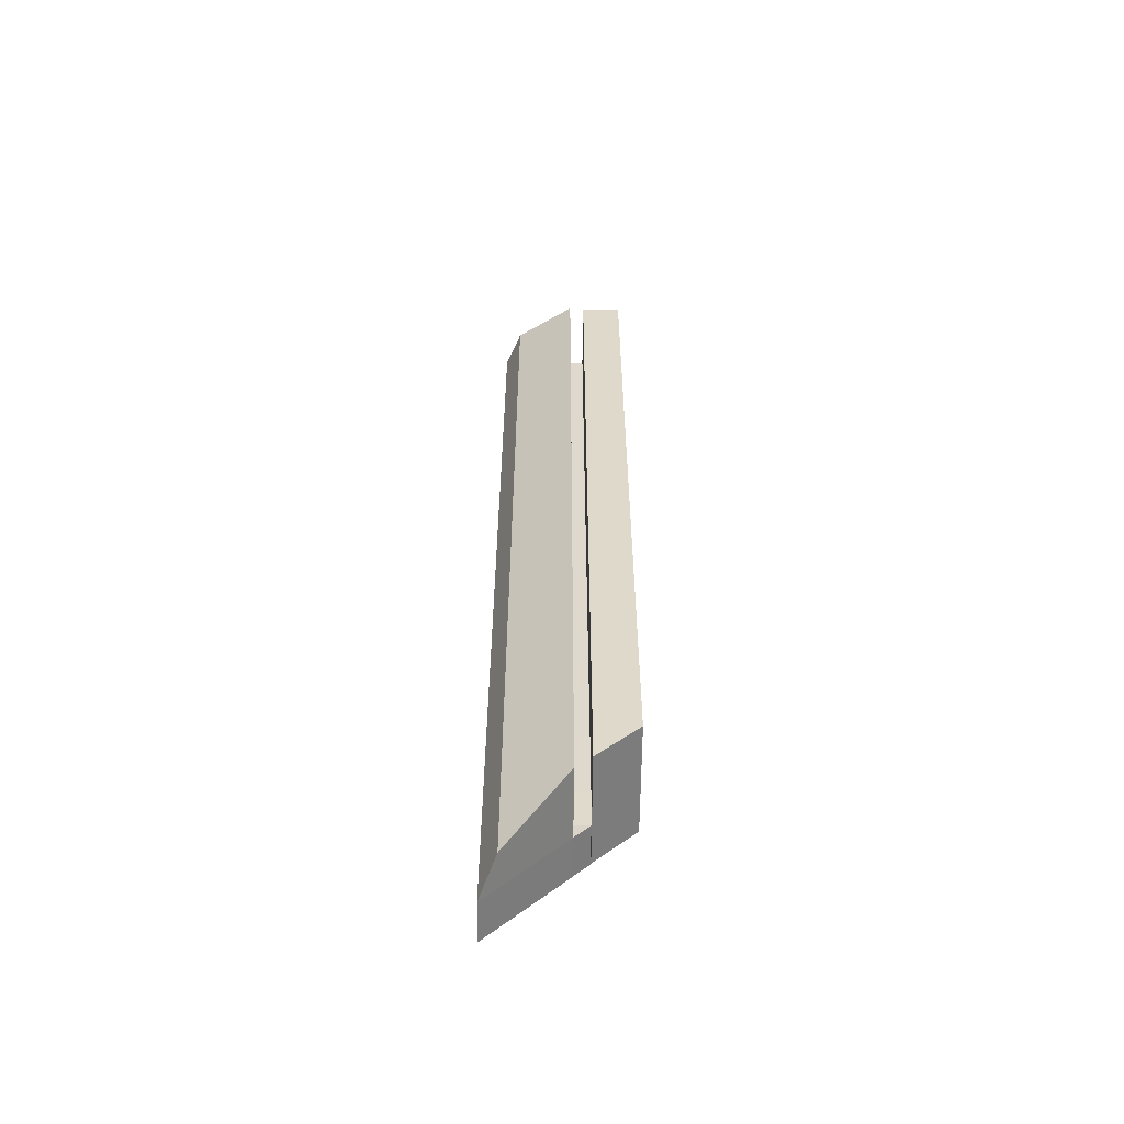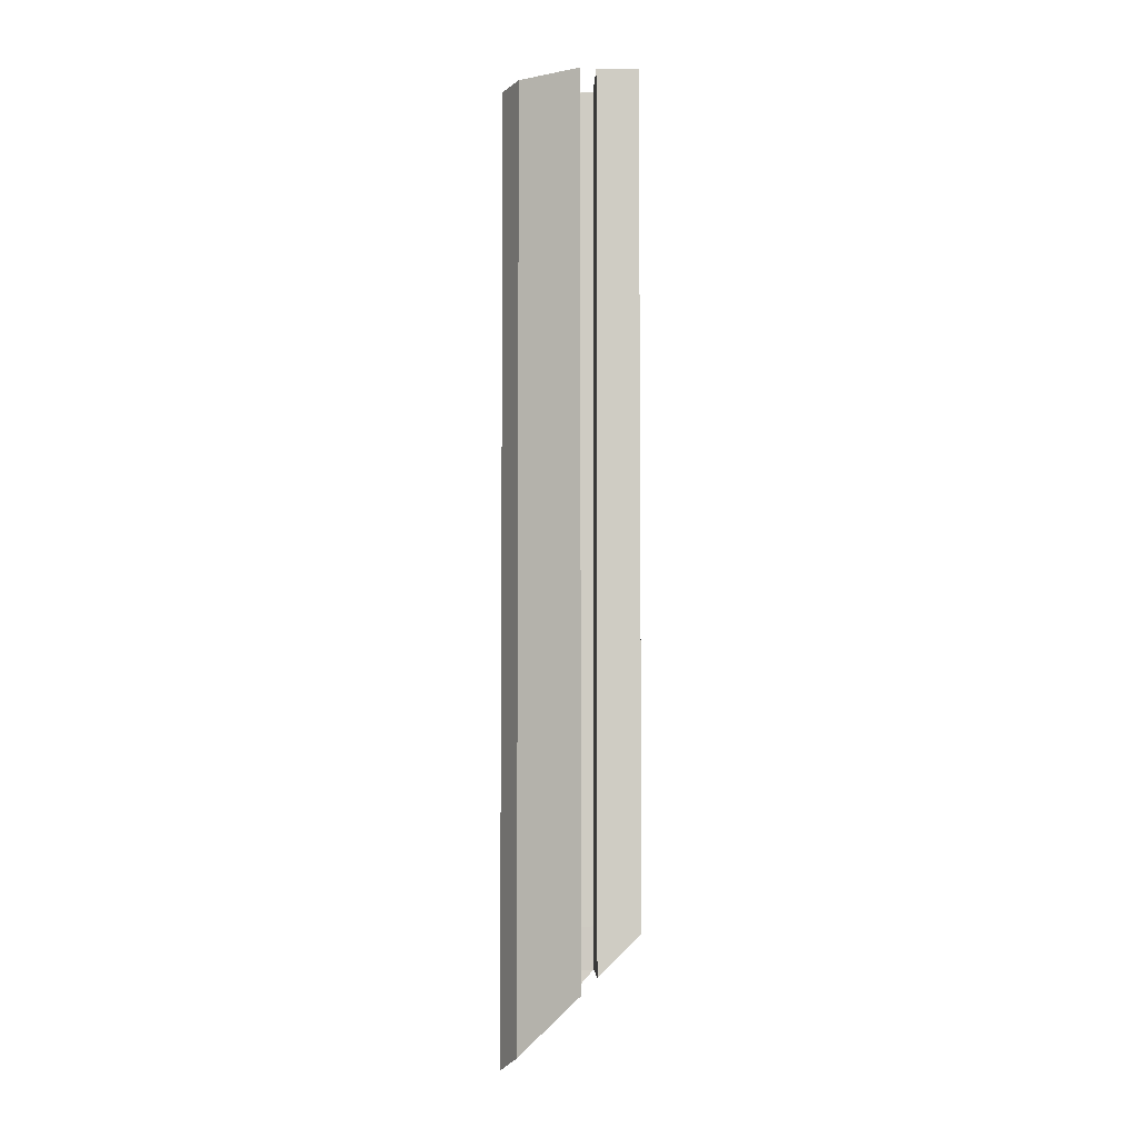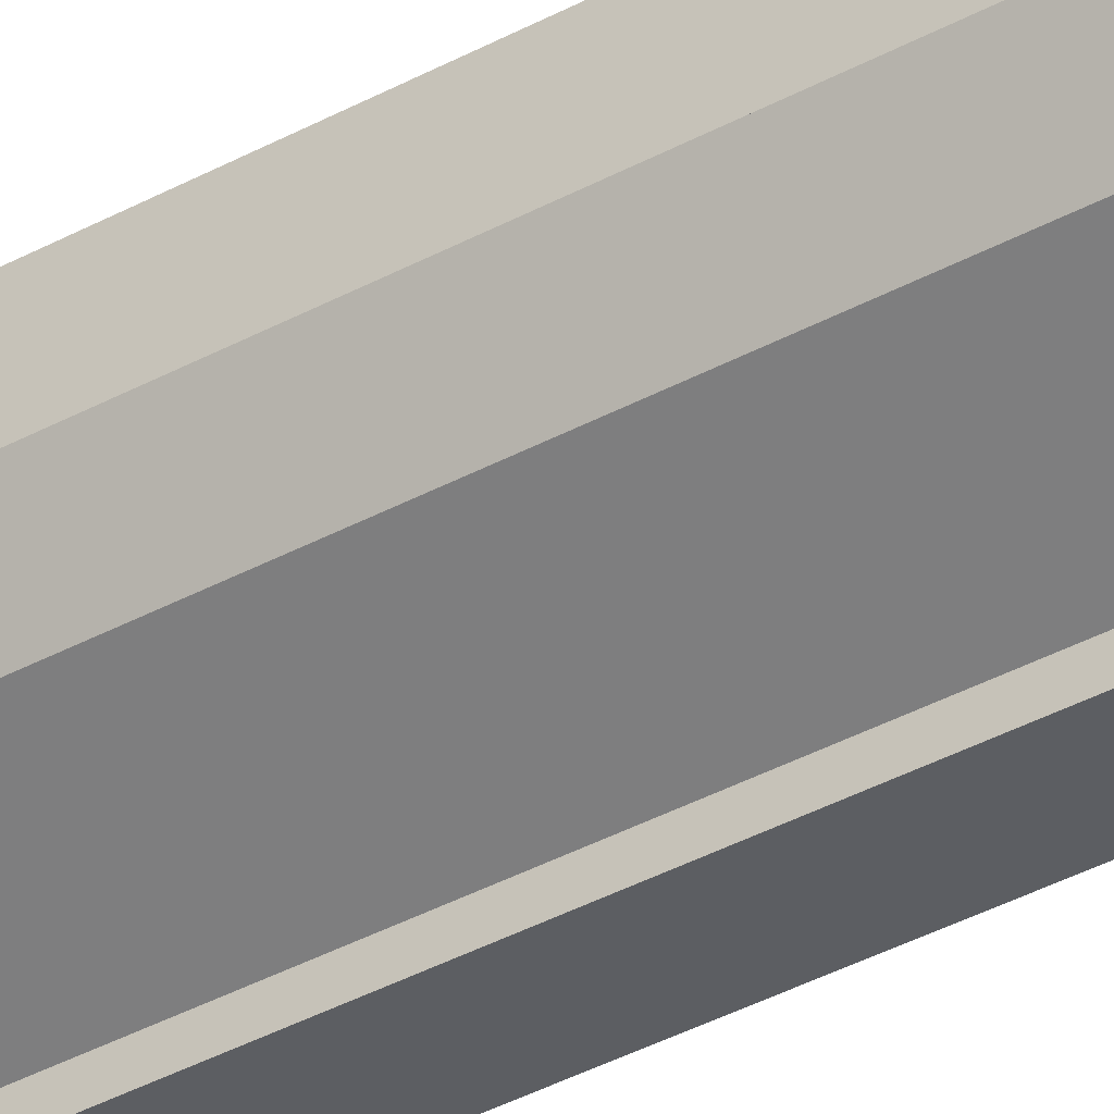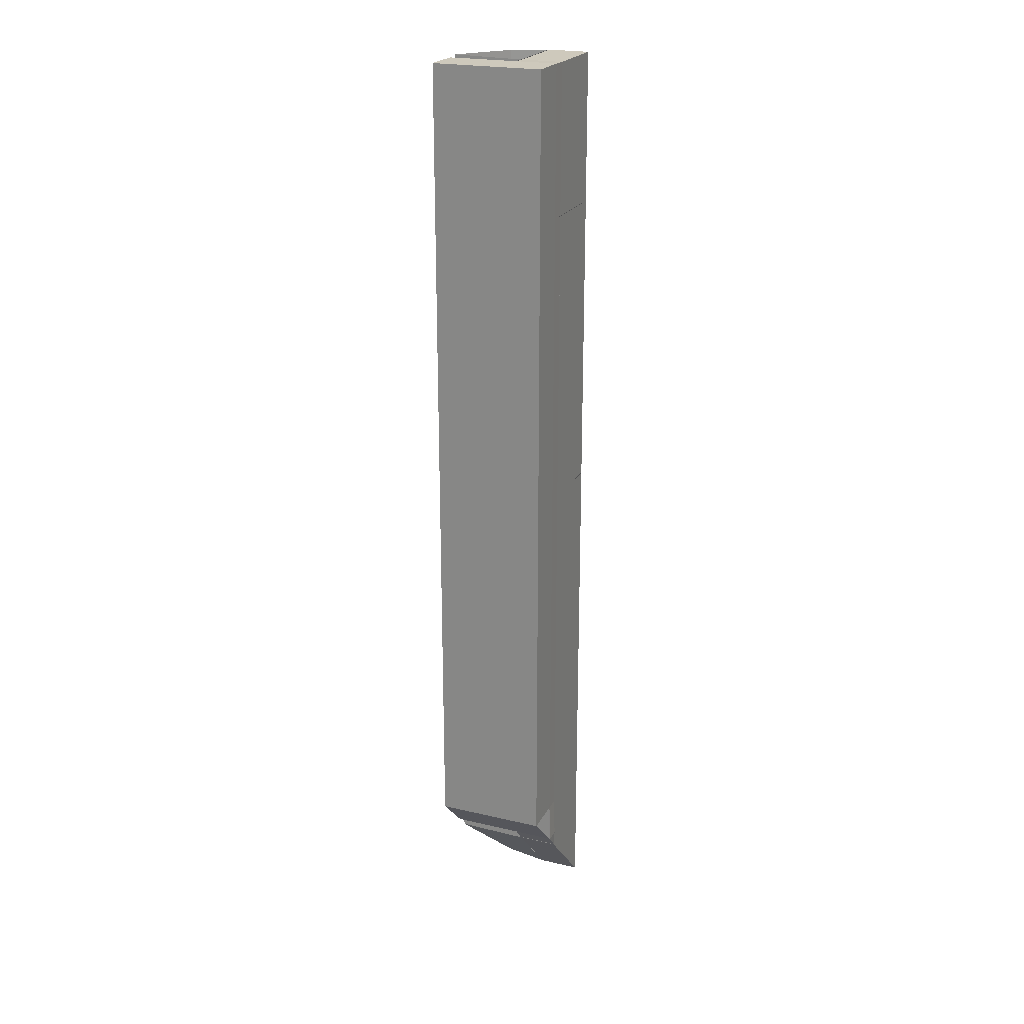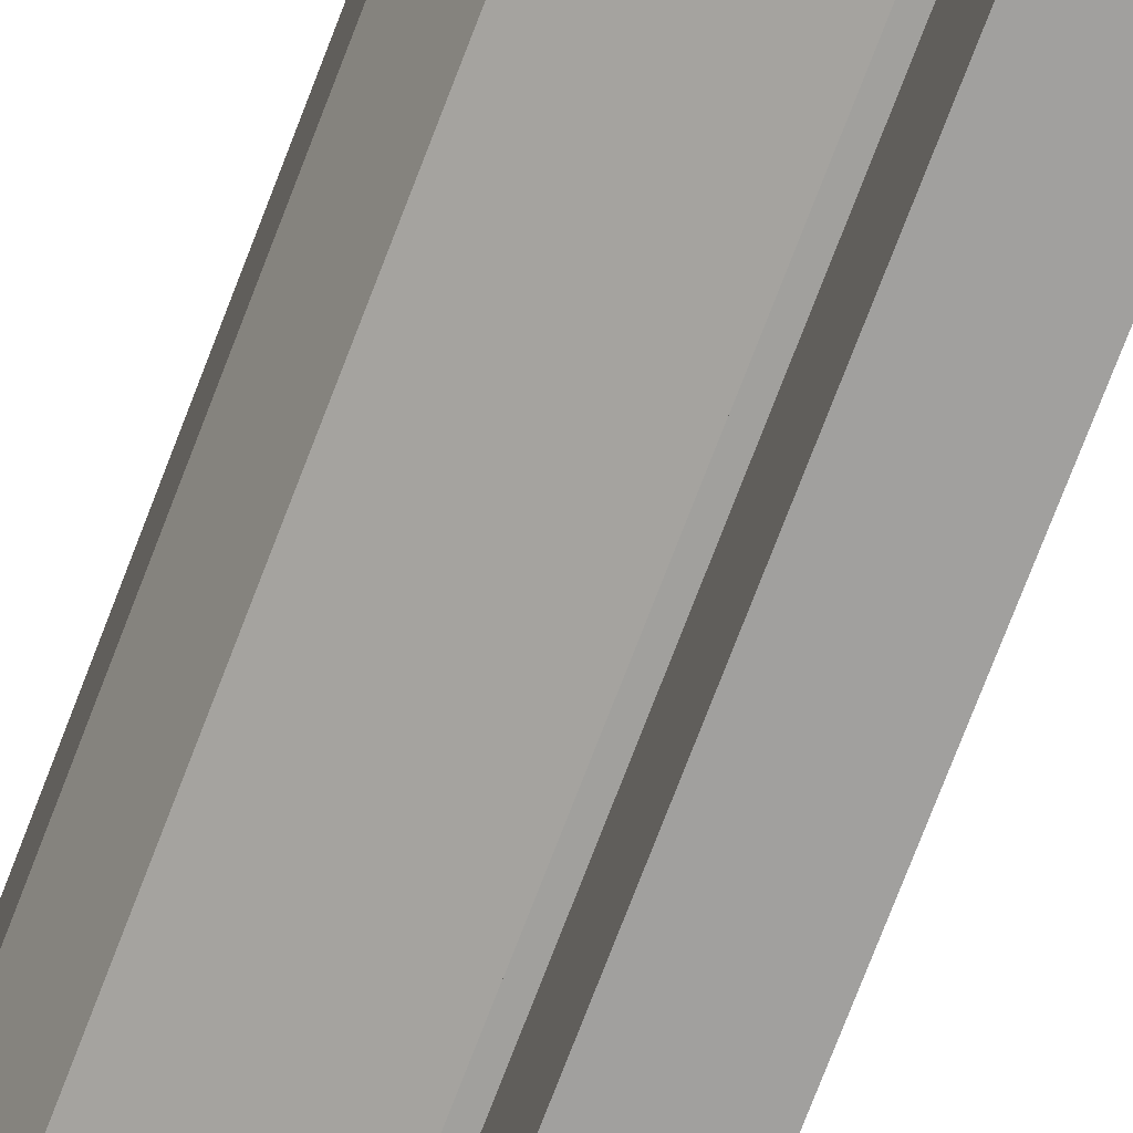
<metadata>
{"format":"obj","ext":"obj","renderer":"f3d","projection":"perspective","resolution":1024,"background":"white","views":[{"elev":-58.4,"azim":-0.5,"up":"+Z"},{"elev":-5.0,"azim":-1.9,"up":"+Z"},{"elev":-37.5,"azim":-54.9,"up":"+Y"},{"elev":22.5,"azim":111.9,"up":"+Z"},{"elev":-71.8,"azim":-20.7,"up":"+Y"}]}
</metadata>
<code>
o Cube_Cube.001
v -10 -0.5 10
v -10 0.5 10
v -10 -0.5 -10
v -10 0.5 -10
v -8.182 -0.5 -10
v -8.182 0.5 -10
v -8.182 -0.5 10
v -8.182 0.5 10
v -10 -0.5 -8.182
v -10 -0.5 -6.364
v -10 -0.5 -4.545
v -10 -0.5 -2.727
v -10 -0.5 -0.9091
v -10 -0.5 0.9091
v -10 -0.5 2.727
v -10 -0.5 4.545
v -10 -0.5 6.364
v -10 -0.5 8.182
v -10 0.5 8.182
v -10 0.5 6.364
v -10 0.5 4.545
v -10 0.5 2.727
v -10 0.5 0.9091
v -10 0.5 -0.9091
v -10 0.5 -2.727
v -10 0.5 -4.545
v -10 0.5 -6.364
v -10 0.5 -8.182
v -8.182 0.5 -8.182
v -8.182 0.5 -6.364
v -8.182 0.5 -4.545
v -8.182 0.5 -2.727
v -8.182 0.5 -0.9091
v -8.182 0.5 0.9091
v -8.182 0.5 2.727
v -8.182 0.5 4.545
v -8.182 0.5 6.364
v -8.182 0.5 8.182
v -8.182 -0.5 -8.182
v -8.182 -0.5 -6.364
v -8.182 -0.5 -4.545
v -8.182 -0.5 -2.727
v -8.182 -0.5 -0.9091
v -8.182 -0.5 0.9091
v -8.182 -0.5 2.727
v -8.182 -0.5 4.545
v -8.182 -0.5 6.364
v -8.182 -0.5 8.182
v -9.618 -1.361 2.727
v -8.185 -2.214 -8.15
v -8.185 -2.214 10.03
v -9.618 -1.361 0.9091
v -8.185 -2.214 6.395
v -8.185 -2.214 -9.969
v -8.185 -2.214 4.577
v -8.182 0.5 8.182
v -8.182 0.5 6.364
v -8.182 0.5 4.545
v -8.182 0.5 2.727
v -8.182 0.5 0.9091
v -9.618 -1.361 8.182
v -9.618 -1.361 -0.9091
v -9.618 -1.361 -2.727
v -9.618 -1.361 -4.545
v -9.618 -1.361 -6.364
v -8.182 0.5 -0.9091
v -8.182 0.5 -2.727
v -8.182 0.5 -4.545
v -8.182 0.5 -6.364
v -8.182 0.5 -8.182
v -8.182 0.5 10
v -8.182 -0.5 10
v -8.182 0.5 -10
v -8.182 -0.5 -10
v -8.185 -2.214 4.577
v -8.185 -2.214 -9.969
v -8.185 -2.214 6.395
v -8.185 -2.214 10.03
v -8.185 -2.214 -8.15
v -8.185 -2.214 -6.332
v -8.185 -2.214 -4.514
v -9.618 -1.361 -8.182
v -9.618 -1.361 10
v -9.618 -1.361 6.364
v -9.618 -1.361 -10
v -8.185 -2.214 2.759
v -8.182 -0.5 4.545
v -8.182 -0.5 2.727
v -8.185 -2.214 -2.696
v -8.185 -2.214 -0.8776
v -8.185 -2.214 8.213
v -8.185 -2.214 0.9405
v -8.182 -0.5 0.9091
v -9.618 -1.361 4.545
v -8.182 -0.5 8.182
v -8.182 -0.5 -0.9091
v -8.182 -0.5 -2.727
v -8.182 -0.5 -4.545
v -8.182 -0.5 -6.364
v -8.182 -0.5 -8.182
v -8.182 -0.5 10
v -8.182 -0.5 6.364
v -8.185 -2.214 -6.332
v -8.185 -2.214 -4.514
v -6.813 0.5031 -9.988
v -8.185 -2.214 2.759
v -8.182 -1.911 10
v -8.185 -2.214 -2.696
v -8.185 -2.214 -0.8776
v -8.185 -2.214 8.213
v -8.185 -2.214 0.9405
v -8.182 -0.5 10
v -8.182 -0.5 -10
v -10 -0.5 10
v -10 -0.5 -10
v -8.182 -0.5 10
v -10 -0.5 -6.364
v -10 0.5 6.364
v -10 0.5 -0.9091
v -8.182 0.5 -8.182
v -8.182 0.5 -6.364
v -8.182 0.5 -4.545
v -8.182 0.5 -2.727
v -8.182 0.5 -0.9091
v -8.182 0.5 0.9091
v -8.182 0.5 2.727
v -8.182 0.5 4.545
v -8.182 0.5 6.364
v -8.182 0.5 8.182
v -8.182 -0.5 -8.182
v -8.182 -0.5 -6.364
v -8.182 -0.5 -4.545
v -8.182 -0.5 -2.727
v -8.182 -0.5 -0.9091
v -8.182 -0.5 0.9091
v -8.182 -0.5 2.727
v -8.182 -0.5 4.545
v -8.182 -0.5 6.364
v -8.182 -0.5 8.182
v -8.182 0.5 8.182
v -8.182 0.5 6.364
v -8.182 0.5 4.545
v -8.182 0.5 2.727
v -8.182 0.5 0.9091
v -8.182 0.5 -0.9091
v -8.182 0.5 -2.727
v -8.182 0.5 -4.545
v -8.182 0.5 -6.364
v -8.182 0.5 -8.182
v -8.182 0.5 10
v -8.182 -0.5 10
v -8.182 0.5 -10
v -8.182 -0.5 -10
v -8.182 -0.5 4.545
v -8.182 -0.5 2.727
v -8.182 -0.5 0.9091
v -8.182 -0.5 8.182
v -8.182 -0.5 -0.9091
v -8.182 -0.5 -2.727
v -8.182 -0.5 -4.545
v -8.182 -0.5 -6.364
v -8.182 -0.5 -8.182
v -8.182 -0.5 10
v -8.182 -0.5 6.364
v -8.182 -0.5 -10
v -9.631 -0.4969 10.01
v -9.631 -0.4969 -9.988
v -7.813 -0.4969 10.01
v -9.631 -0.4969 -6.352
v -9.631 0.5031 6.375
v -9.631 0.5031 -0.8976
v -7.813 0.5031 -8.17
v -7.813 0.5031 -6.352
v -7.813 0.5031 -4.534
v -7.813 0.5031 -2.716
v -7.813 0.5031 -0.8976
v -7.813 0.5031 0.9206
v -7.813 0.5031 2.739
v -7.813 0.5031 4.557
v -7.813 0.5031 6.375
v -7.813 0.5031 8.193
v -7.813 -0.4969 -8.17
v -7.813 -0.4969 -6.352
v -7.813 -0.4969 -4.534
v -7.813 -0.4969 -2.716
v -7.813 -0.4969 -0.8976
v -7.813 -0.4969 0.9206
v -7.813 -0.4969 2.739
v -7.813 -0.4969 4.557
v -7.813 -0.4969 6.375
v -7.813 -0.4969 8.193
v -7.813 0.5031 8.193
v -7.813 0.5031 6.375
v -7.813 0.5031 4.557
v -7.813 0.5031 2.739
v -7.813 0.5031 0.9206
v -7.813 0.5031 -0.8976
v -7.813 0.5031 -2.716
v -7.813 0.5031 -4.534
v -7.813 0.5031 -6.352
v -7.813 0.5031 -8.17
v -7.813 0.5031 10.01
v -7.813 -0.4969 10.01
v -7.813 0.5031 -9.988
v -7.813 -0.4969 -9.988
v -7.813 -0.4969 4.557
v -7.813 -0.4969 2.739
v -7.813 -0.4969 0.9206
v -7.813 -0.4969 8.193
v -7.813 -0.4969 -0.8976
v -7.813 -0.4969 -2.716
v -7.813 -0.4969 -4.534
v -7.813 -0.4969 -6.352
v -7.813 -0.4969 -8.17
v -7.813 -0.4969 10.01
v -7.813 -0.4969 6.375
v -7.813 -0.4969 -9.988
v -7.813 0.5031 8.193
v -7.813 0.5031 6.375
v -7.813 0.5031 4.557
v -7.813 0.5031 2.739
v -7.813 0.5031 0.9206
v -7.813 0.5031 -0.8976
v -7.813 0.5031 -2.716
v -7.813 0.5031 -4.534
v -7.813 0.5031 -6.352
v -7.813 0.5031 -8.17
v -7.813 0.5031 10.01
v -7.813 0.5031 -9.988
v -7.813 0.5031 8.193
v -7.813 0.5031 6.375
v -7.813 0.5031 4.557
v -7.813 0.5031 2.739
v -7.813 0.5031 0.9206
v -7.813 0.5031 -0.8976
v -7.813 0.5031 -2.716
v -7.813 0.5031 -4.534
v -7.813 0.5031 -6.352
v -7.813 0.5031 -8.17
v -8.813 0.5031 10.01
v -8.813 0.5031 -9.988
v -6.813 0.5031 8.193
v -6.813 0.5031 6.375
v -6.813 0.5031 4.557
v -6.813 0.5031 2.739
v -6.813 0.5031 0.9206
v -6.813 0.5031 -0.8976
v -6.813 0.5031 -2.716
v -6.813 0.5031 -4.534
v -6.813 0.5031 -6.352
v -6.813 0.5031 -8.17
v -6.813 0.5031 10.01
v -6.813 0.5031 -9.988
v -7.813 -2.185 8.193
v -7.813 -2.185 10.01
v -7.813 -2.185 -9.988
v -7.813 -2.185 -8.17
v -7.813 -2.185 -6.352
v -7.813 -2.185 -4.534
v -7.813 -2.185 -2.716
v -7.813 -2.185 -0.8976
v -7.813 -2.185 0.9206
v -7.813 -2.185 2.739
v -7.813 -2.185 4.557
v -7.813 -2.185 6.375
v -6.813 -2.185 8.193
v -6.813 -2.185 10.01
v -6.813 -2.185 -9.988
v -6.813 -2.185 -8.17
v -6.813 -2.185 -6.352
v -6.813 -2.185 -4.534
v -6.813 -2.185 -2.716
v -6.813 -2.185 -0.8976
v -6.813 -2.185 0.9206
v -6.813 -2.185 2.739
v -6.813 -2.185 4.557
v -6.813 -2.185 6.375
v -6.813 -2.185 -9.988
v -7.813 0.5031 -10.99
v -7.813 -2.185 -10.99
v -8.182 0.5 -10
v -8.182 -0.5 -10
v -7.813 0.5031 -9.988
v -7.813 -0.4969 -9.988
v -7.813 0.5031 -9.988
v -8.182 0.5 -10
v -8.182 -0.5 -10
v -7.813 0.5031 -9.988
v -7.813 -0.4969 -9.988
v -7.813 0.5031 -9.988
v -8.182 0.5 -10
v -8.182 -0.5 -10
v -7.813 0.5031 -9.988
v -7.813 -0.4969 -9.988
v -7.813 0.5031 -9.988
v -8.191 0.521 -11.01
v -8.191 -0.479 -11.01
v -7.823 0.5241 -11
v -7.823 -0.4759 -11
v -7.823 0.5241 -11
v -7.823 -0.4759 -11
v -7.823 0.5241 -11
v -8.191 -0.5 -11.4
v -8.191 0.5 -11.4
v -10 -0.5 -11.4
v -10 0.5 -11.4
v -8.182 0.5 -11.4
v -10 -0.5 -11.4
v -8.182 -0.5 -11.4
v -8.182 0.5 -11.4
v -8.182 -0.5 -11.4
v -10 0.5 -13.3
v -10 -0.5 -13.3
v -10 -0.5 -11.41
v -8.185 -2.214 -11.37
v -9.618 -1.361 -11.41
v -10 -0.5 -11.41
v -8.182 -0.5 -11.41
v -10 -0.5 -11.41
v -9.618 -1.361 -11.41
v -8.185 -2.214 -11.37
v -9.618 -1.361 -12.88
f 9 28 4 3
f 7 8 2 1
f 38 19 2 8
f 3 4 6 5
f 5 6 29 39
f 44 43 96 93
f 85 82 79 76
f 52 49 86 92
f 47 46 87 102
f 40 39 100 99
f 62 52 92 90
f 65 64 81 80
f 43 42 97 96
f 8 7 48 38
f 6 4 28 29
f 29 28 27 30
f 30 27 26 31
f 31 26 25 32
f 32 25 24 33
f 33 24 23 34
f 34 23 22 35
f 35 22 21 36
f 36 21 20 37
f 37 20 19 38
f 1 2 19 18
f 18 19 20 17
f 17 20 21 16
f 16 21 22 15
f 15 22 23 14
f 14 23 24 13
f 13 24 25 12
f 12 25 26 11
f 11 26 27 10
f 10 27 28 9
f 30 40 39 29
f 31 32 33 34 35 36 37 38 48 47 46 45 44 43 42 41 40 30
f 17 18 1 83 61 84 94 49 52 62 63 64 65 82 85 3 9 10 11 12 13 14 15 16
f 46 45 88 87
f 45 44 93 88
f 7 48 95 101
f 42 41 98 97
f 48 47 102 95
f 1 18 17 16 15 14 13 12 11 10 9 3 5 39 40 41 42 43 44 45 46 47 48 7
f 41 40 99 98
f 84 61 91 77
f 63 62 90 89
f 64 63 89 81
f 94 84 77 75
f 61 83 78 91
f 82 65 80 79
f 49 94 75 86
f 36 35 59 58
f 54 50 162 165
f 37 36 58 57
f 92 90 109 111
f 38 37 57 56
f 80 79 50 103
f 90 89 108 109
f 89 81 104 108
f 78 91 110 51
f 86 92 111 106
f 81 80 103 104
f 268 253 105 278
f 75 86 106 55
f 79 76 54 50
f 6 29 70 73
f 50 103 161 162
f 77 75 55 53
f 8 38 56 71
f 30 29 70 69
f 31 30 69 68
f 7 8 71 72
f 7 101 112 72
f 32 31 68 67
f 91 77 53 110
f 6 5 74 73
f 33 32 67 66
f 34 33 66 60
f 68 69 148 147
f 87 102 164 154
f 40 10 117 131
f 47 37 128 138
f 67 68 147 146
f 95 101 163 157
f 66 67 146 145
f 24 33 124 119
f 60 66 145 144
f 88 87 154 155
f 99 98 160 161
f 45 35 126 136
f 58 59 143 142
f 29 39 130 120
f 57 58 142 141
f 30 40 131 121
f 98 97 159 160
f 20 37 128 118
f 44 34 125 135
f 42 32 123 133
f 56 57 141 140
f 48 38 129 139
f 100 99 161 162
f 1 7 116 114
f 93 88 155 156
f 71 56 140 150
f 96 93 156 158
f 72 71 150 151
f 102 95 157 164
f 41 31 122 132
f 97 96 158 159
f 73 74 153 152
f 46 36 127 137
f 73 70 149 152
f 69 70 149 148
f 43 33 124 134
f 161 160 212 213
f 120 130 182 172
f 141 142 194 193
f 165 162 214 217
f 121 131 183 173
f 140 141 193 192
f 115 165 217 167
f 139 129 181 191
f 150 140 192 202
f 164 157 209 216
f 136 126 178 188
f 151 150 202 203
f 154 164 216 206
f 135 125 177 187
f 152 153 205 204
f 155 154 206 207
f 114 116 168 166
f 152 149 201 204
f 156 155 207 208
f 134 124 176 186
f 148 149 201 200
f 160 159 211 212
f 133 123 175 185
f 147 148 200 199
f 162 161 213 214
f 138 128 180 190
f 146 147 199 198
f 158 156 208 210
f 132 122 174 184
f 145 146 198 197
f 159 158 210 211
f 137 127 179 189
f 144 145 197 196
f 131 117 169 183
f 119 124 176 171
f 143 144 196 195
f 157 163 215 209
f 118 128 180 170
f 142 143 195 194
f 196 197 223 222
f 199 200 226 225
f 192 193 219 218
f 195 196 222 221
f 198 199 225 224
f 204 201 227 229
f 194 195 221 220
f 202 192 218 228
f 197 198 224 223
f 200 201 227 226
f 193 194 220 219
f 224 225 237 236
f 267 252 228 215 255
f 220 221 233 232
f 223 224 236 235
f 226 227 239 238
f 219 220 232 231
f 222 223 235 234
f 225 226 238 237
f 218 219 231 230
f 205 256 217 204
f 221 222 234 233
f 242 252 267 266
f 232 233 263 264
f 229 217 256 268 253
f 246 245 275 274
f 215 255 254 209
f 233 234 262 263
f 247 246 274 273
f 234 235 261 262
f 214 257 256 217
f 248 247 273 272
f 261 260 272 273
f 258 257 269 270
f 265 264 276 277
f 262 261 273 274
f 259 258 270 271
f 254 265 277 266
f 255 254 266 267
f 263 262 274 275
f 260 259 271 272
f 256 257 269 268
f 264 263 275 276
f 245 244 276 275
f 231 232 264 265
f 251 253 268 269
f 238 239 257 258
f 244 243 277 276
f 230 231 265 254
f 251 250 270 269
f 237 238 258 259
f 243 242 266 277
f 250 249 271 270
f 236 237 259 260
f 249 248 272 271
f 235 236 260 261
f 227 251 253 229
f 251 239 238 250
f 250 238 237 249
f 236 248 249 237
f 248 236 235 247
f 234 246 247 235
f 233 245 246 234
f 232 244 245 233
f 231 243 244 232
f 228 218 242 252
f 243 231 230 242
f 103 104 160 161
f 104 108 159 160
f 108 109 158 159
f 109 111 156 158
f 111 106 155 156
f 106 55 154 155
f 55 53 164 154
f 53 110 157 164
f 110 51 163 157
f 278 105 279 280
f 280 256 205 217 229 279
f 280 256 268 278
f 205 153 282 284
f 229 205 284 285
f 152 204 283 281
f 153 152 281 282
f 285 284 289 290
f 281 283 288 286
f 284 282 287 289
f 282 281 286 287
f 287 286 291 292
f 290 289 294 295
f 286 288 293 291
f 289 287 292 294
f 294 292 297 299
f 292 291 296 297
f 295 294 299 300
f 291 293 298 296
f 300 299 301 302
f 302 301 303 304
f 296 304 303 297
f 297 303 301 299
f 296 298 304 302
f 304 296 302
f 4 6 307 306
f 291 292 311 310
f 4 3 305 306
f 165 115 308 309
f 310 311 313 312
f 305 313 312 306
f 308 313 311 309
f 307 310 312 306
f 165 76 315 318
f 115 165 318 317
f 76 85 316 315
f 85 3 314 316
f 316 314 319 320
f 320 319 313 322
f 322 321 320
f 322 313 318 321
l 9 82
l 10 65
l 11 64
l 12 63
l 13 62
l 14 52
l 15 49
l 16 94
l 17 84
l 18 61
l 18 48
l 16 46
l 17 47
l 11 41
l 12 42
l 13 43
l 14 44
l 9 39
l 15 45
l 1 101
l 74 113
l 107 112
l 107 51
l 115 3
l 241 229
l 240 228
l 252 240
l 253 241
l 78 107
l 268 280
l 256 278
l 315 321

</code>
